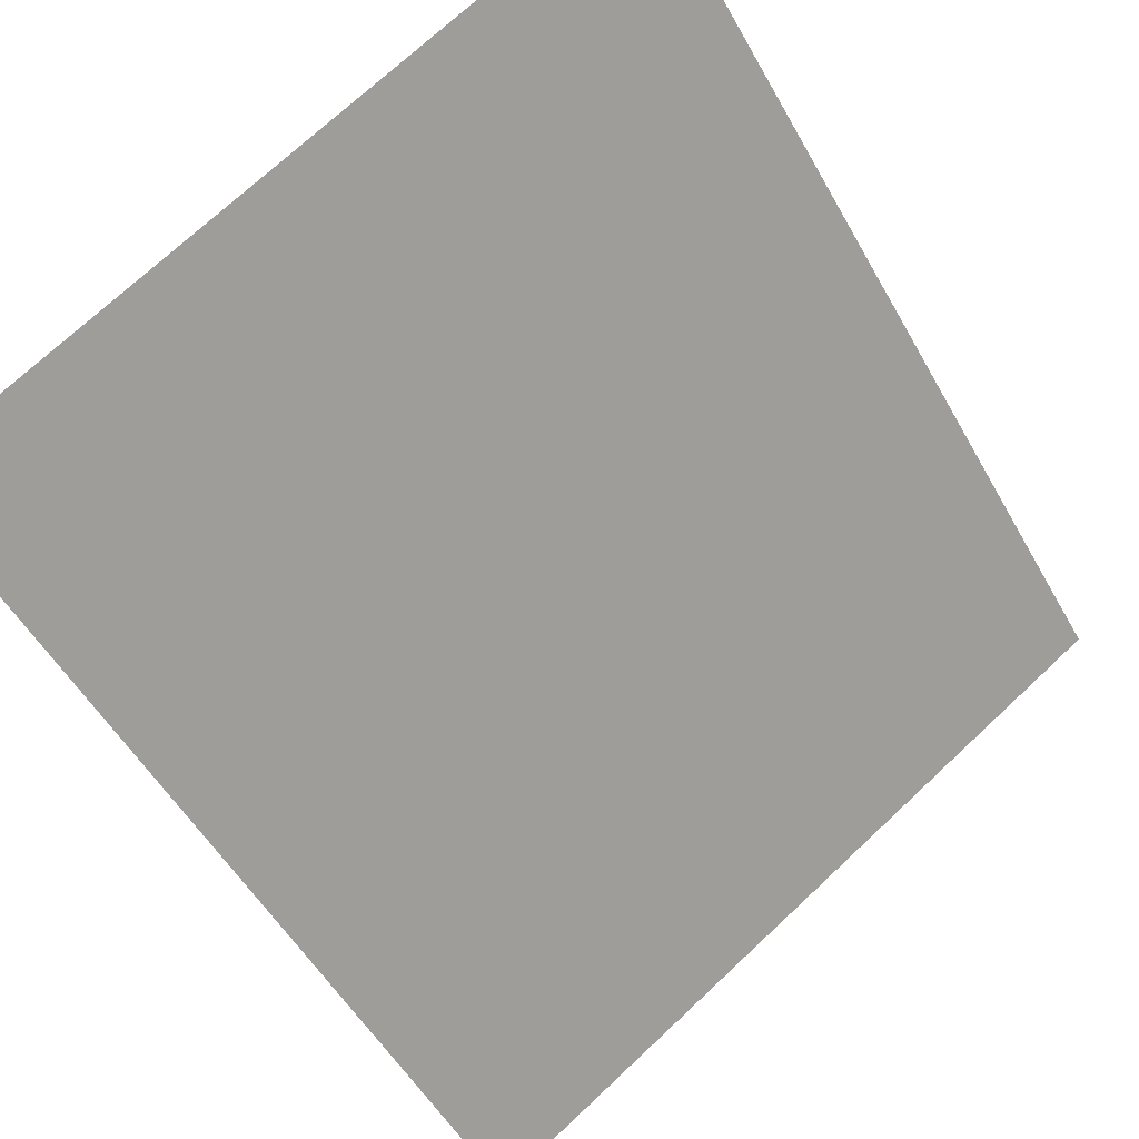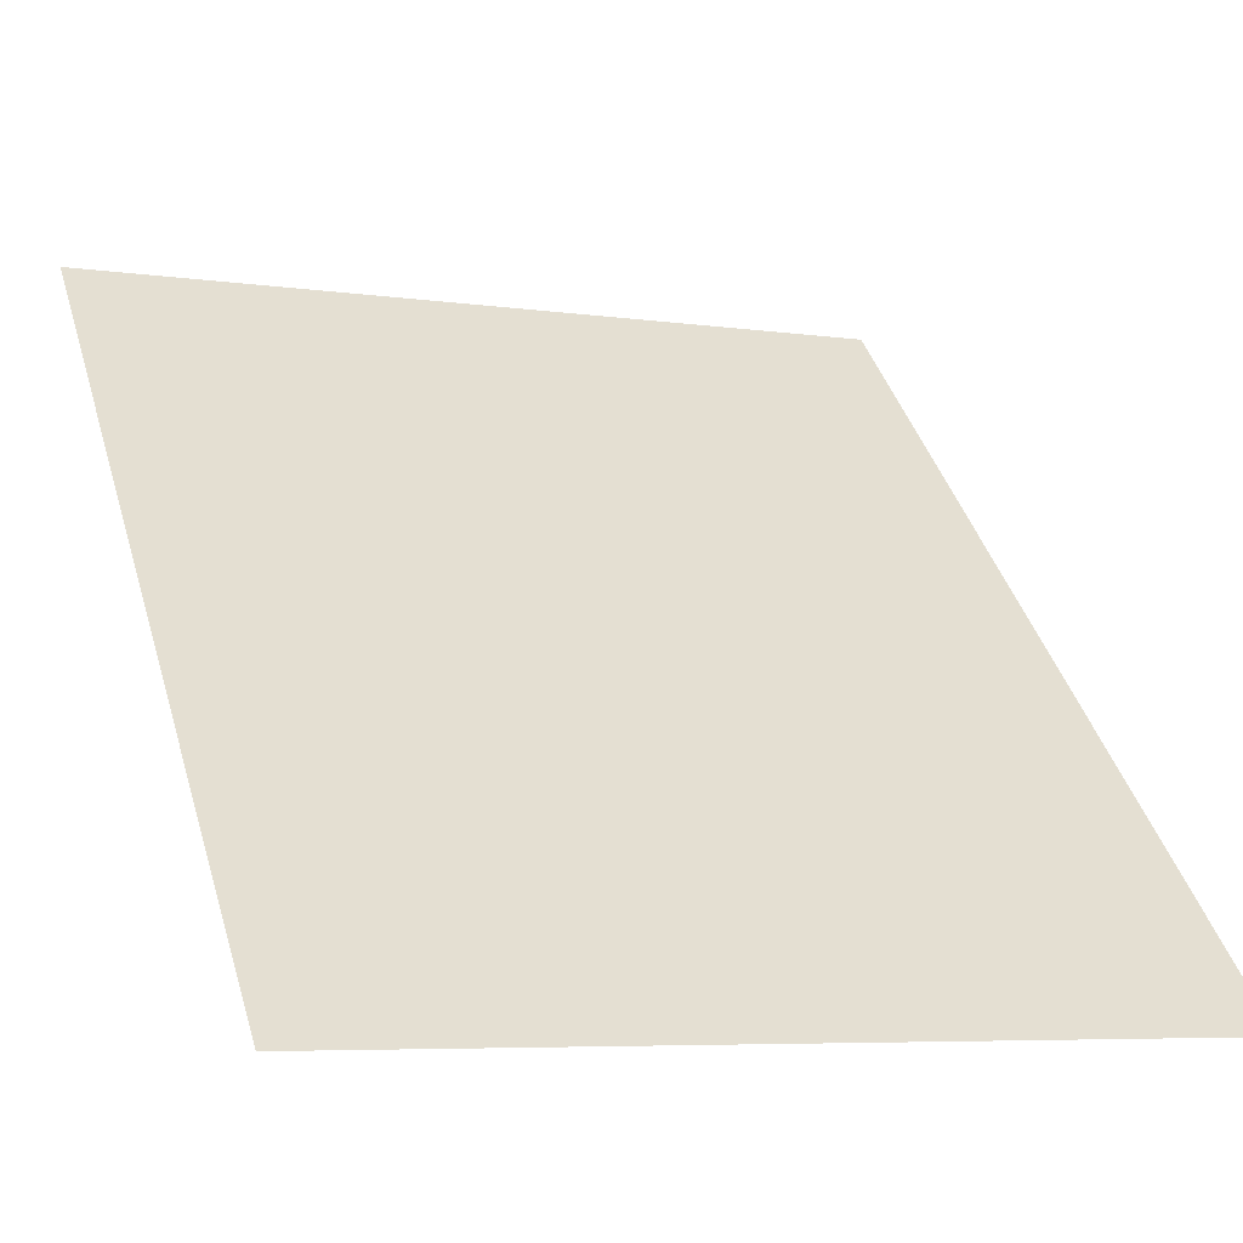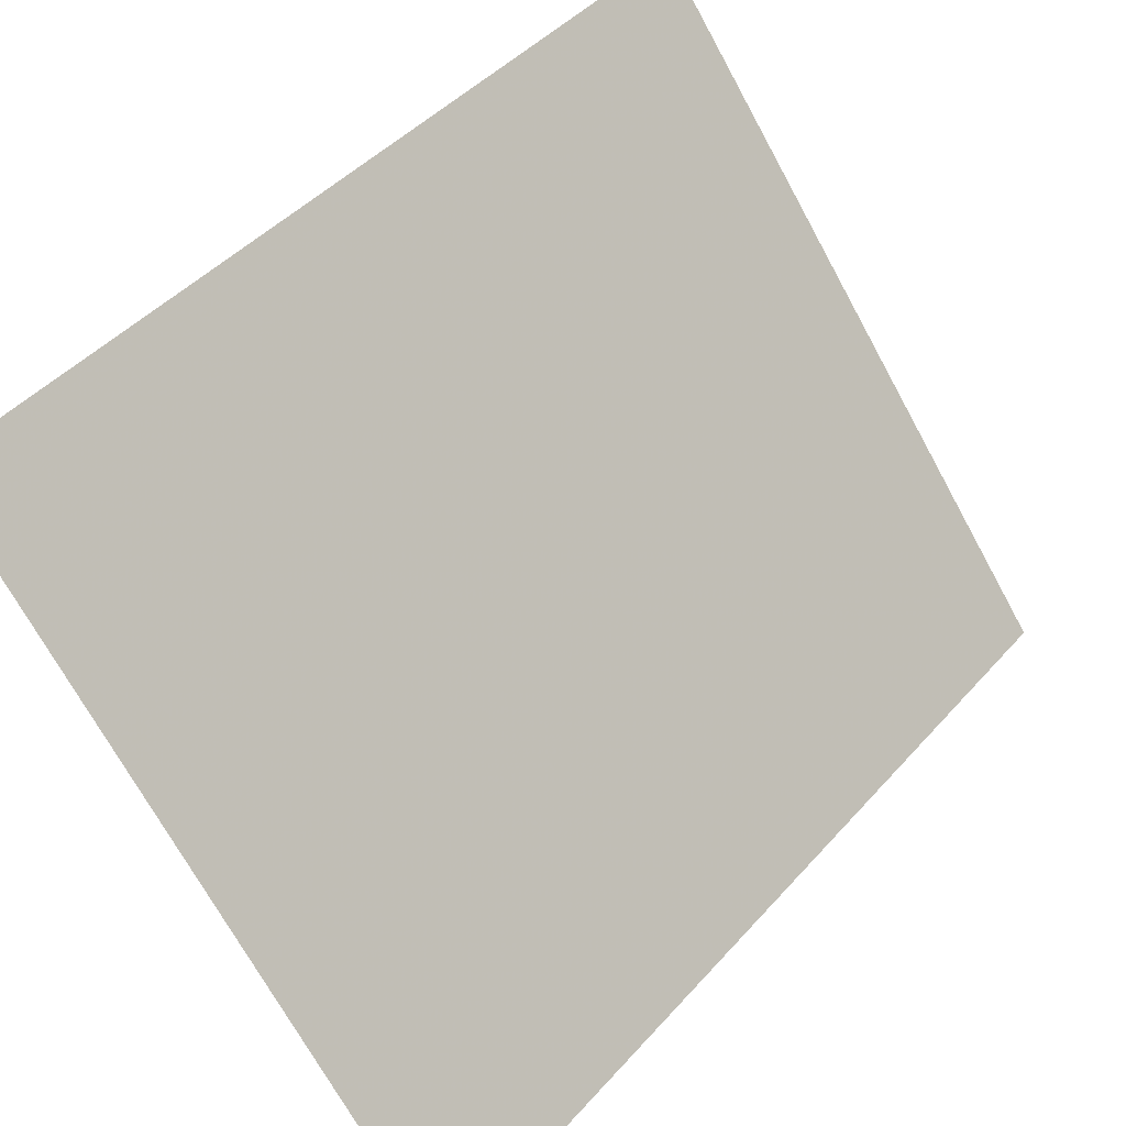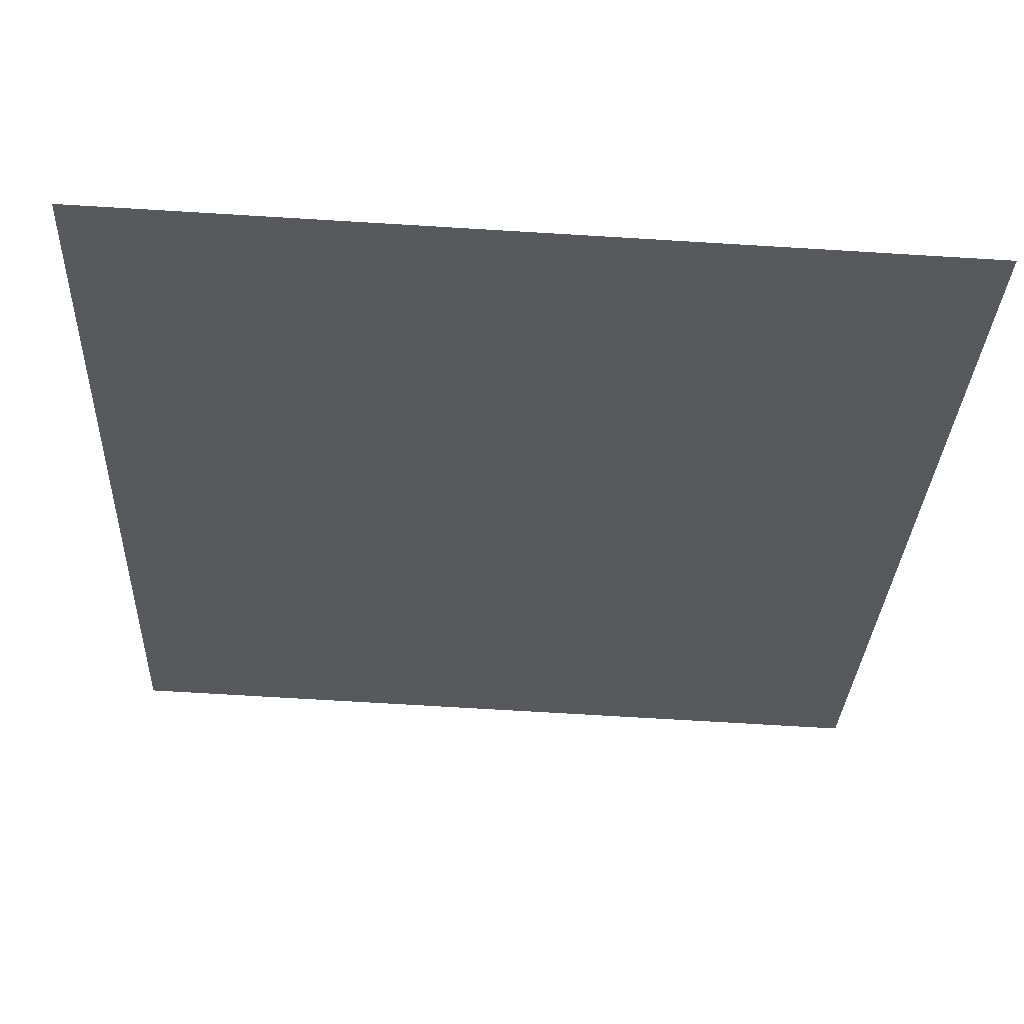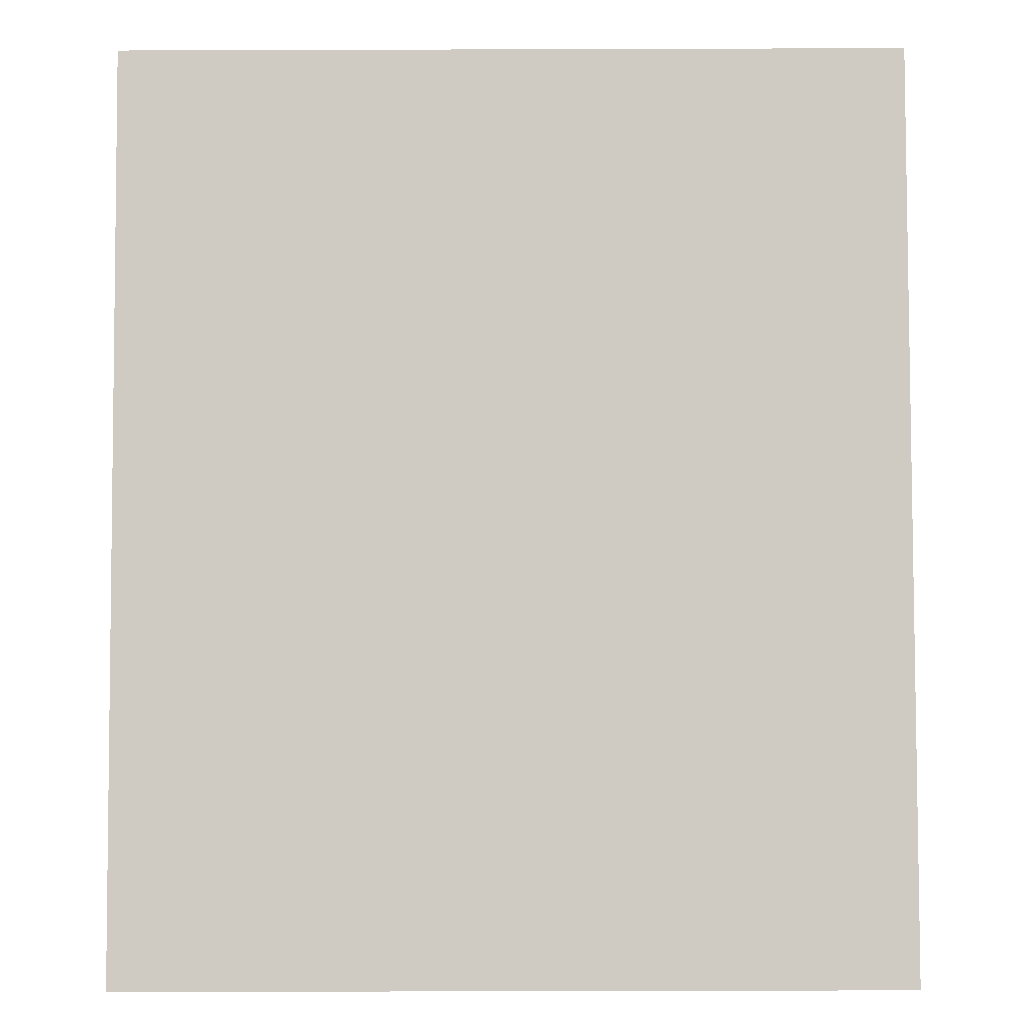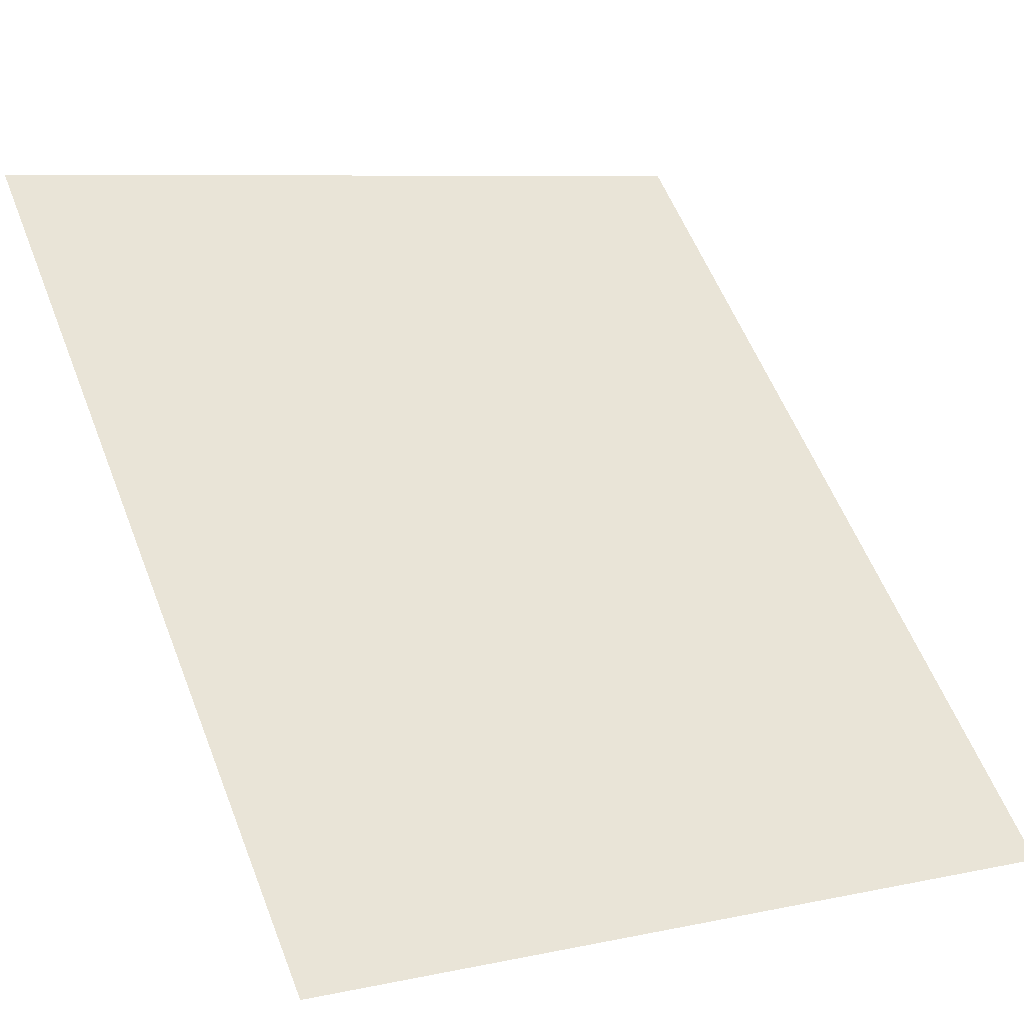
<metadata>
{"format":"obj","ext":"obj","renderer":"f3d","projection":"perspective","resolution":1024,"background":"white","views":[{"elev":72.7,"azim":136.9,"up":"+Y"},{"elev":-6.4,"azim":157.1,"up":"+Y"},{"elev":-71.3,"azim":118.7,"up":"+Z"},{"elev":-74.4,"azim":-3.4,"up":"+Z"},{"elev":-50.1,"azim":-179.8,"up":"+Z"},{"elev":7.8,"azim":149.2,"up":"+Y"}]}
</metadata>
<code>
v 12.7 40.19 6.879e-07
v 12.7 50.8 10.61
v 0 50.8 10.61
v 0 40.19 6.879e-07
f 2 1 3
f 1 4 3

</code>
